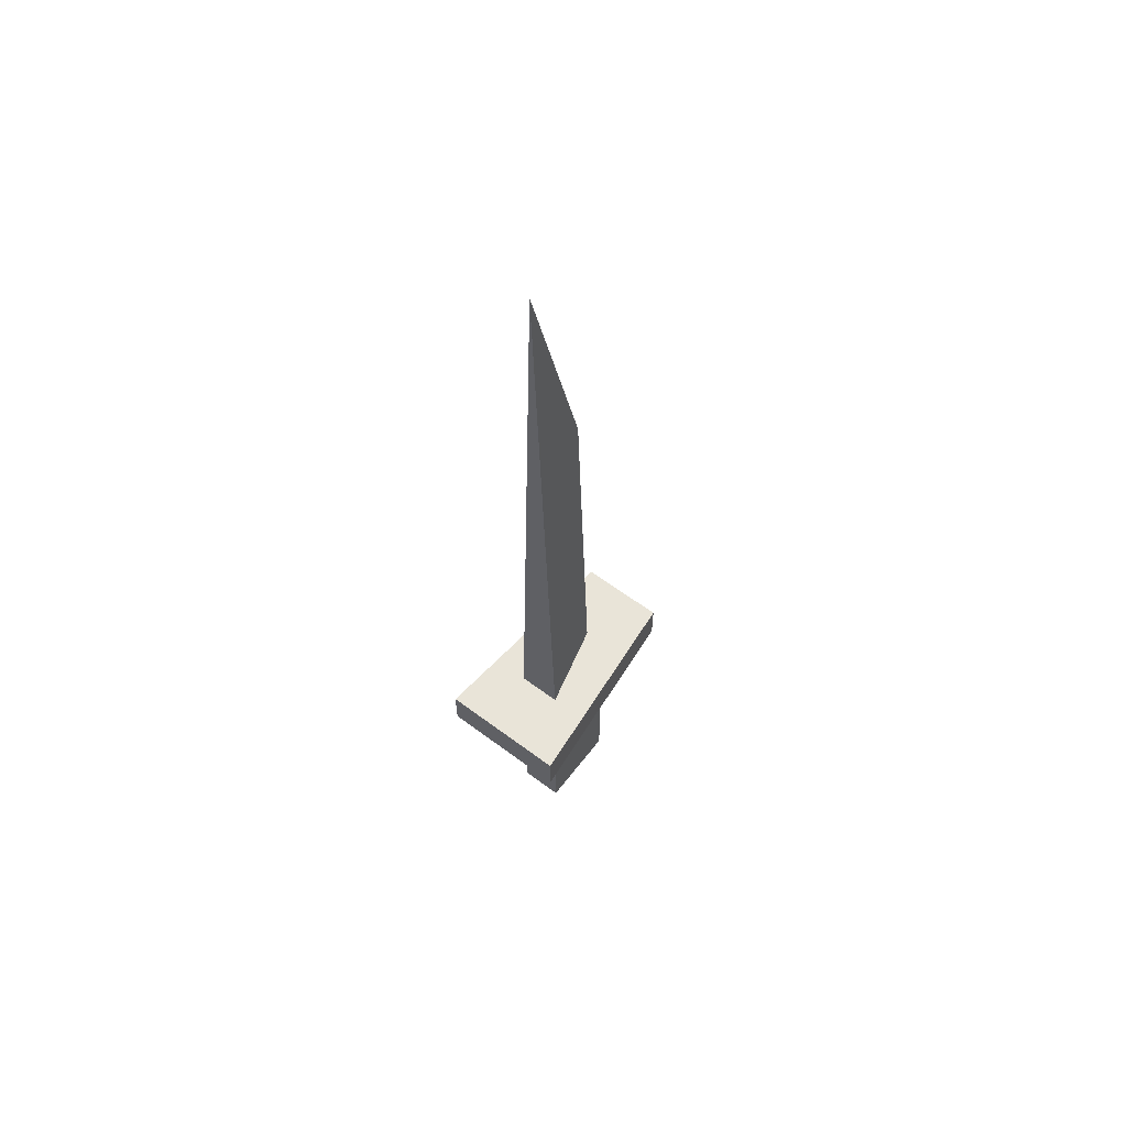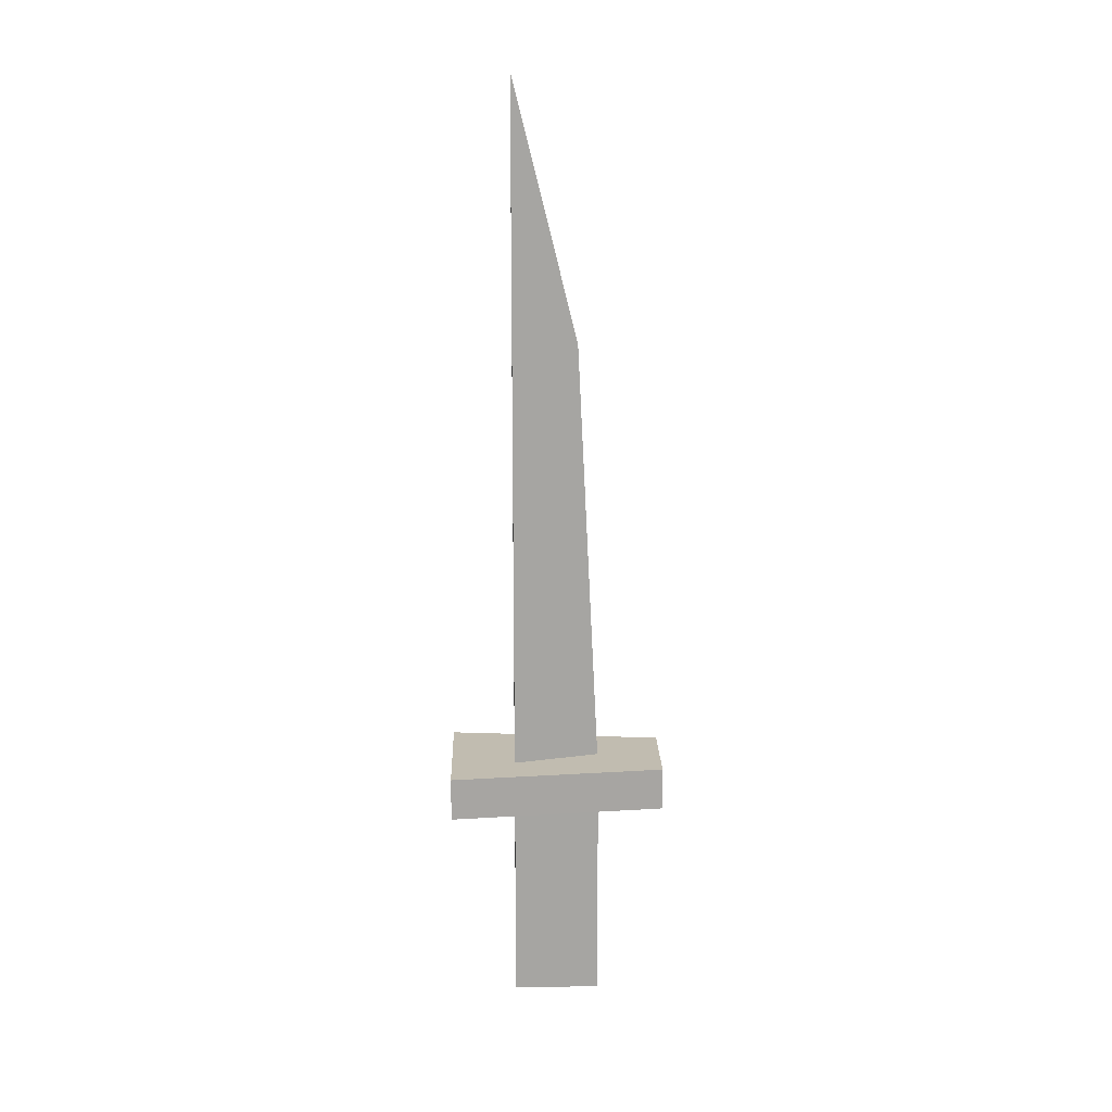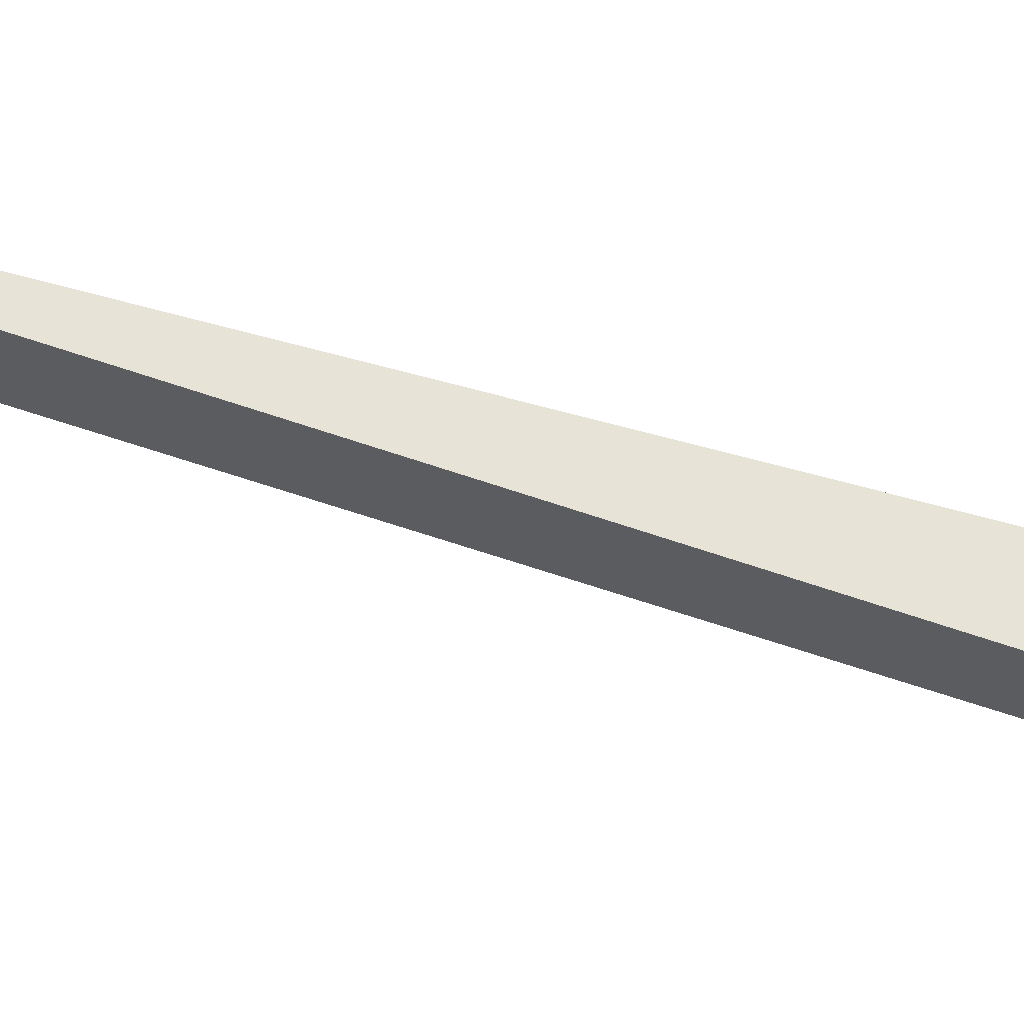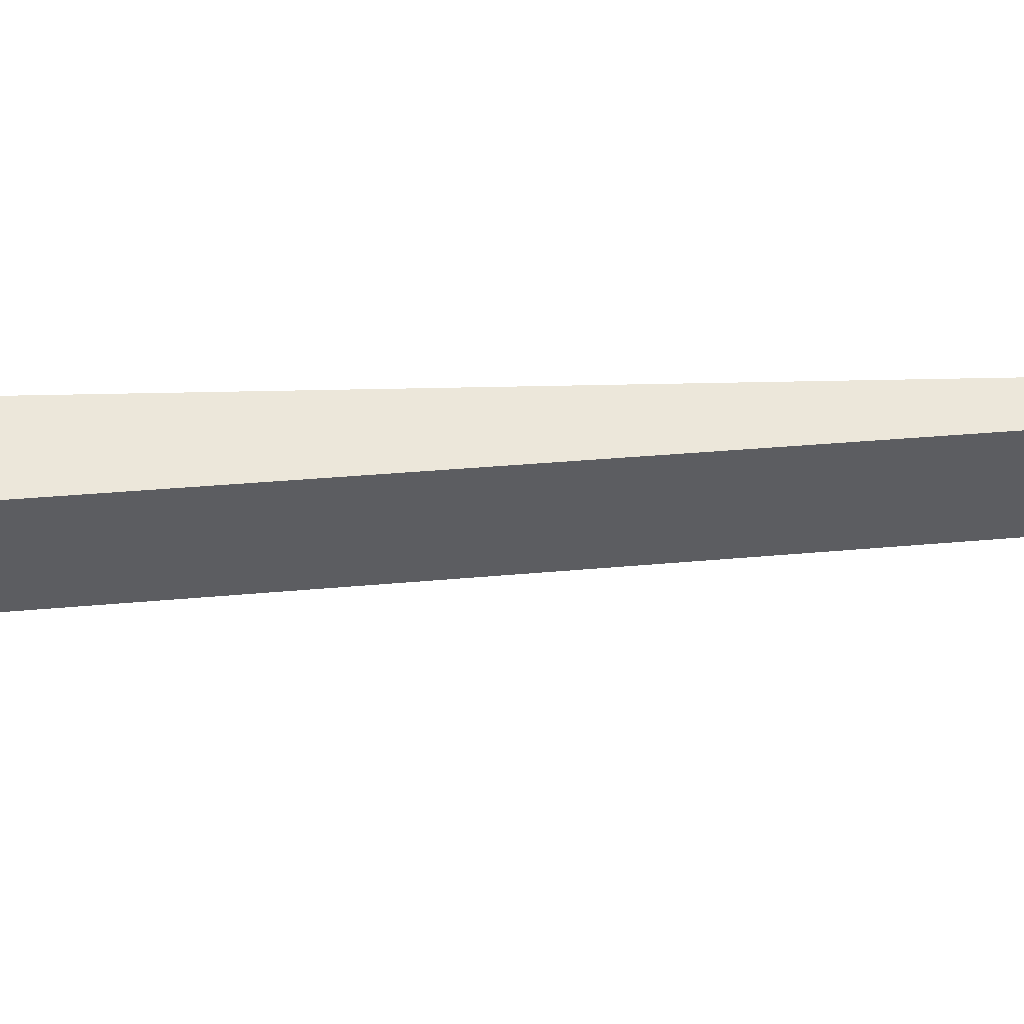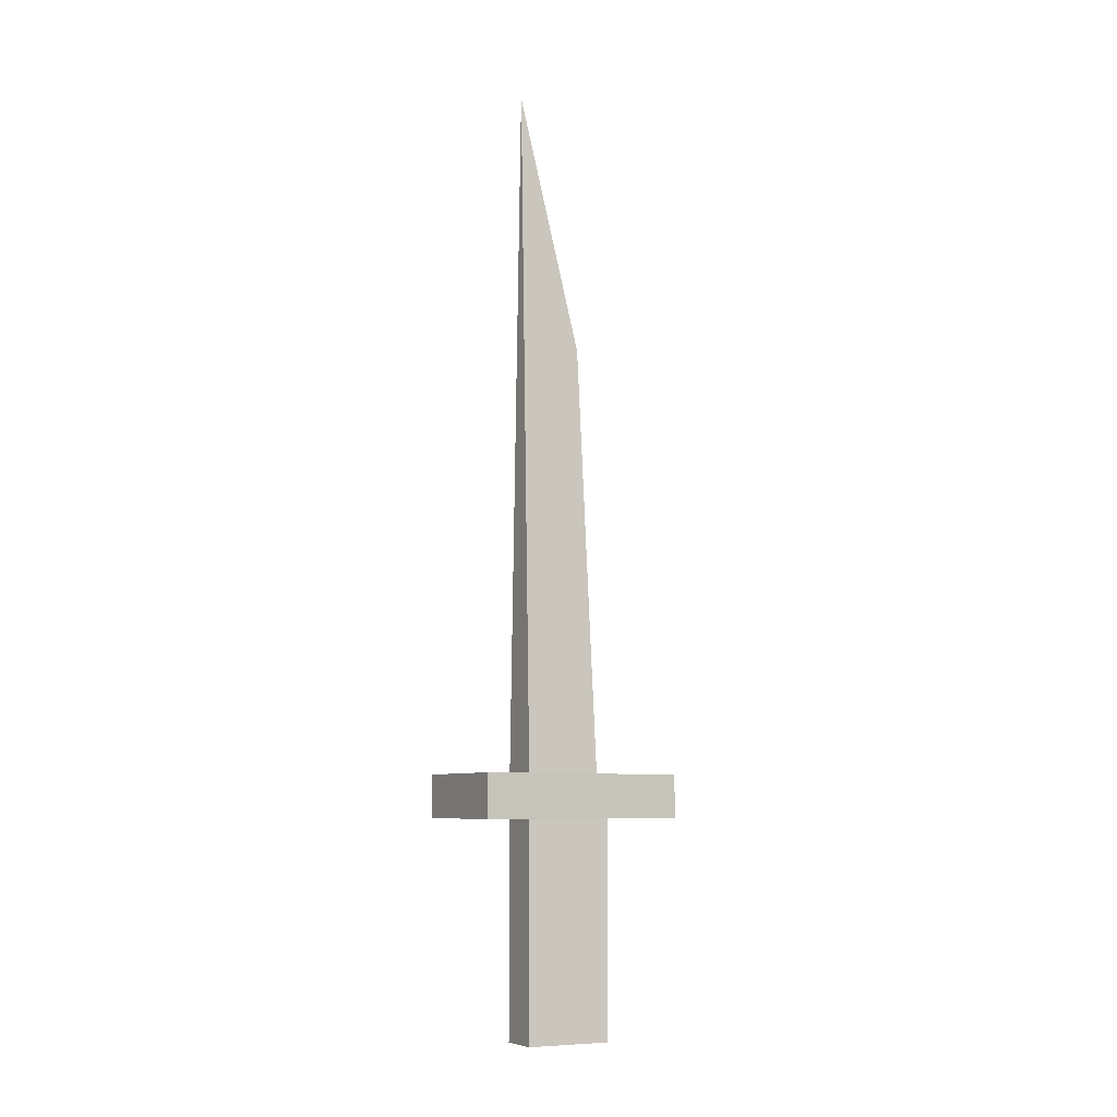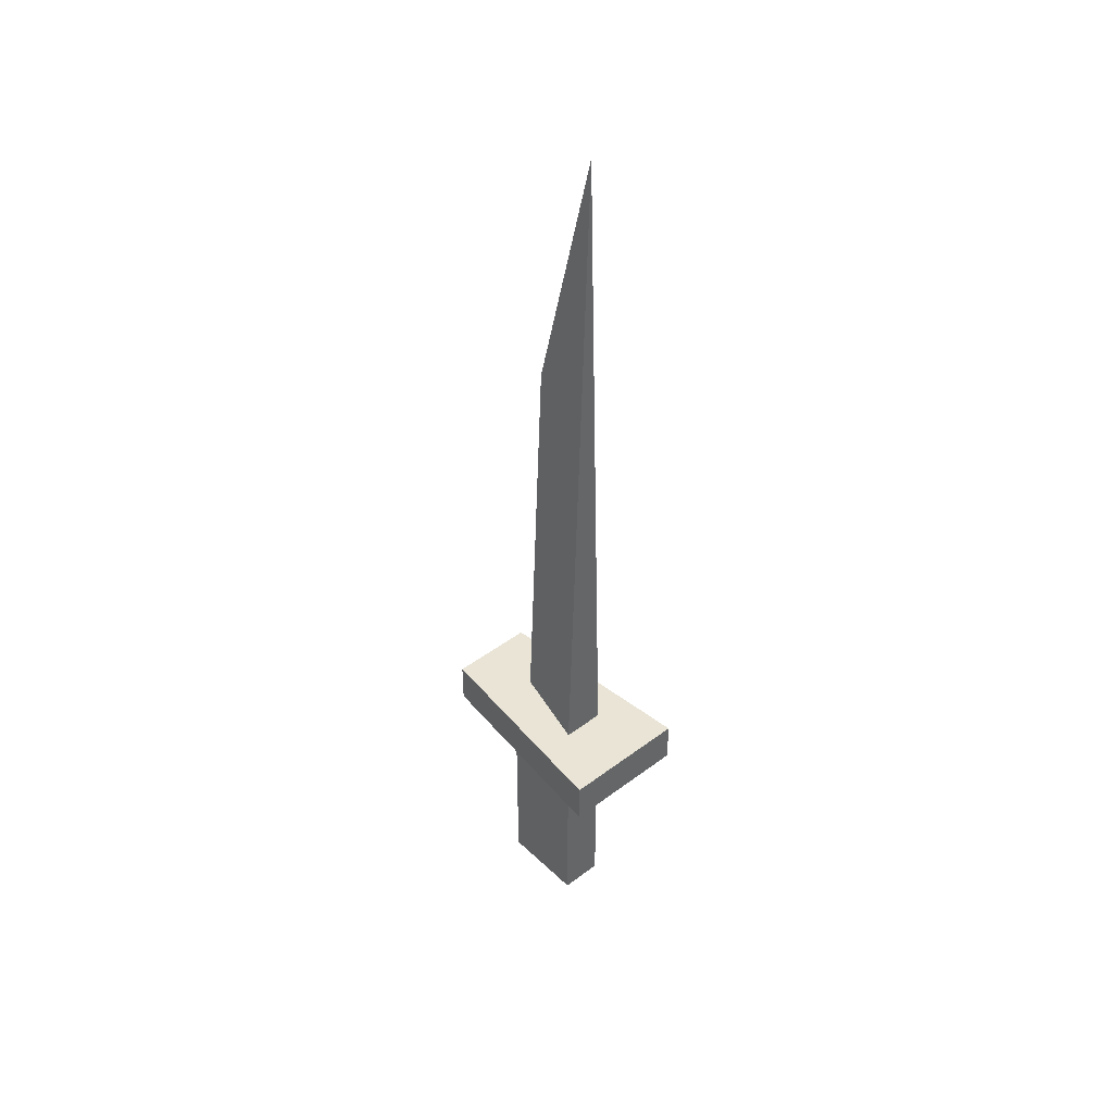
<metadata>
{"format":"obj","ext":"obj","renderer":"f3d","projection":"perspective","resolution":1024,"background":"white","views":[{"elev":60.4,"azim":37.4,"up":"+Y"},{"elev":16.5,"azim":88.4,"up":"+Y"},{"elev":61.9,"azim":-72.2,"up":"+Z"},{"elev":53.2,"azim":86.9,"up":"+Z"},{"elev":-7.6,"azim":62.5,"up":"+Y"},{"elev":42.4,"azim":-41.9,"up":"+Y"}]}
</metadata>
<code>
o cuboid
v -0.0625 -0.0625 -0.125
v -0.0625 -0.0625 0.125
v -0.0625 -0.75 -0.125
v -0.0625 -0.75 0.125
v 0.0625 -0.0625 -0.125
v 0.0625 -0.0625 0.125
v 0.0625 -0.75 -0.125
v 0.0625 -0.75 0.125
f 2 1 3 4
f 7 5 6 8
f 5 1 2 6
f 4 3 7 8
f 3 1 5 7
f 6 2 4 8
o cuboid
v -0.125 0 -0.3125
v -0.1875 0 0.3125
v -0.125 -0.125 -0.3125
v -0.1875 -0.125 0.3125
v 0.125 0 -0.3125
v 0.1875 0 0.3125
v 0.125 -0.125 -0.3125
v 0.1875 -0.125 0.3125
f 10 9 11 12
f 15 13 14 16
f 13 9 10 14
f 12 11 15 16
f 11 9 13 15
f 14 10 12 16
o cuboid
v -7.654e-18 1.25 -0.0625
v 1.531e-17 2 0.125
v -1.531e-17 0 -0.125
v -0.0625 0 0.125
v 0.0625 0 0.125
f 18 17 19 20
f 19 17 18 21
f 19 20 21
f 18 20 21

</code>
